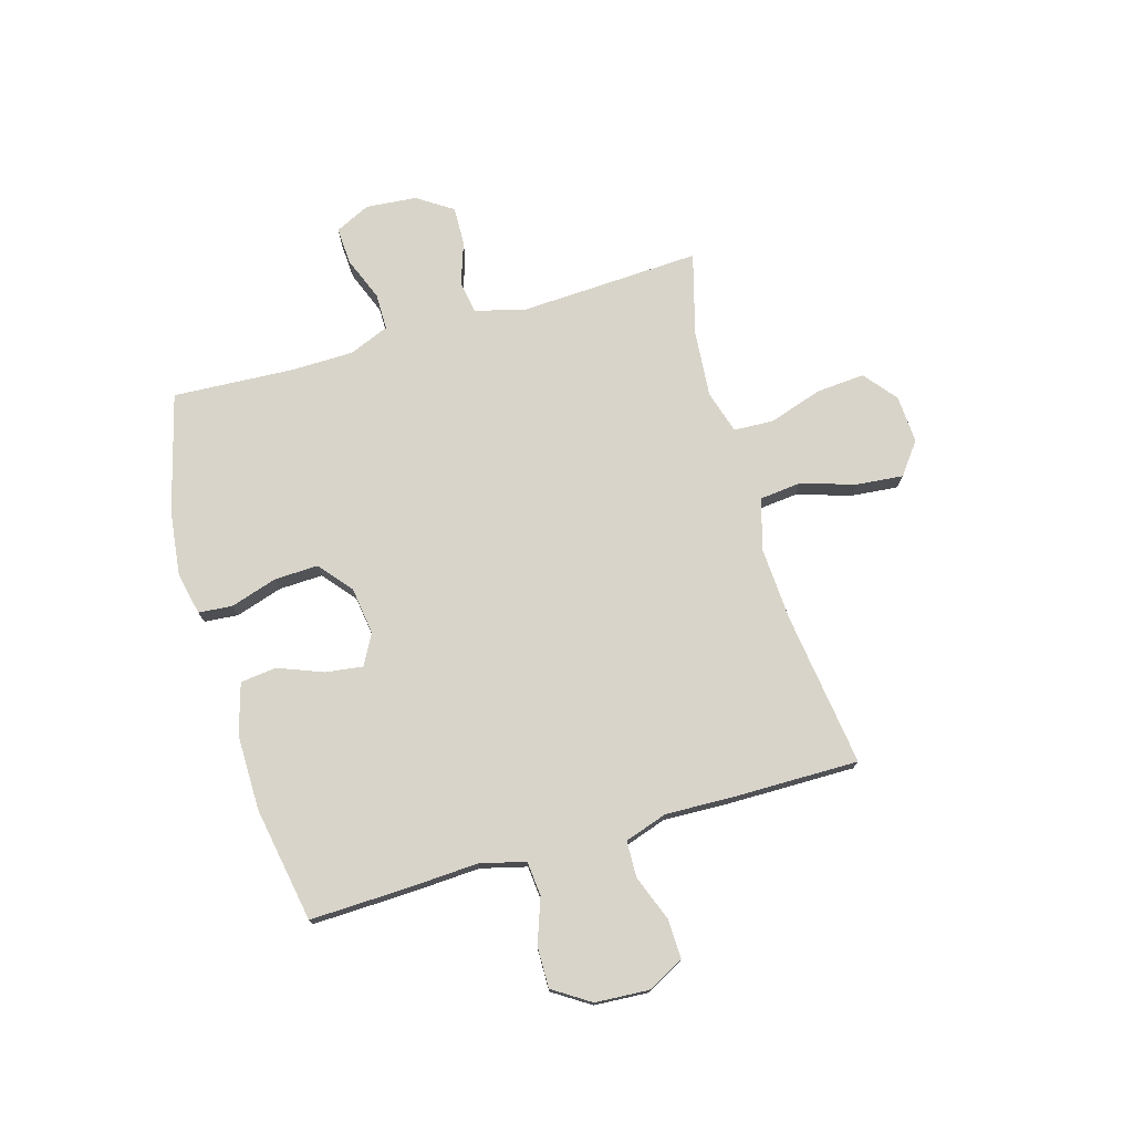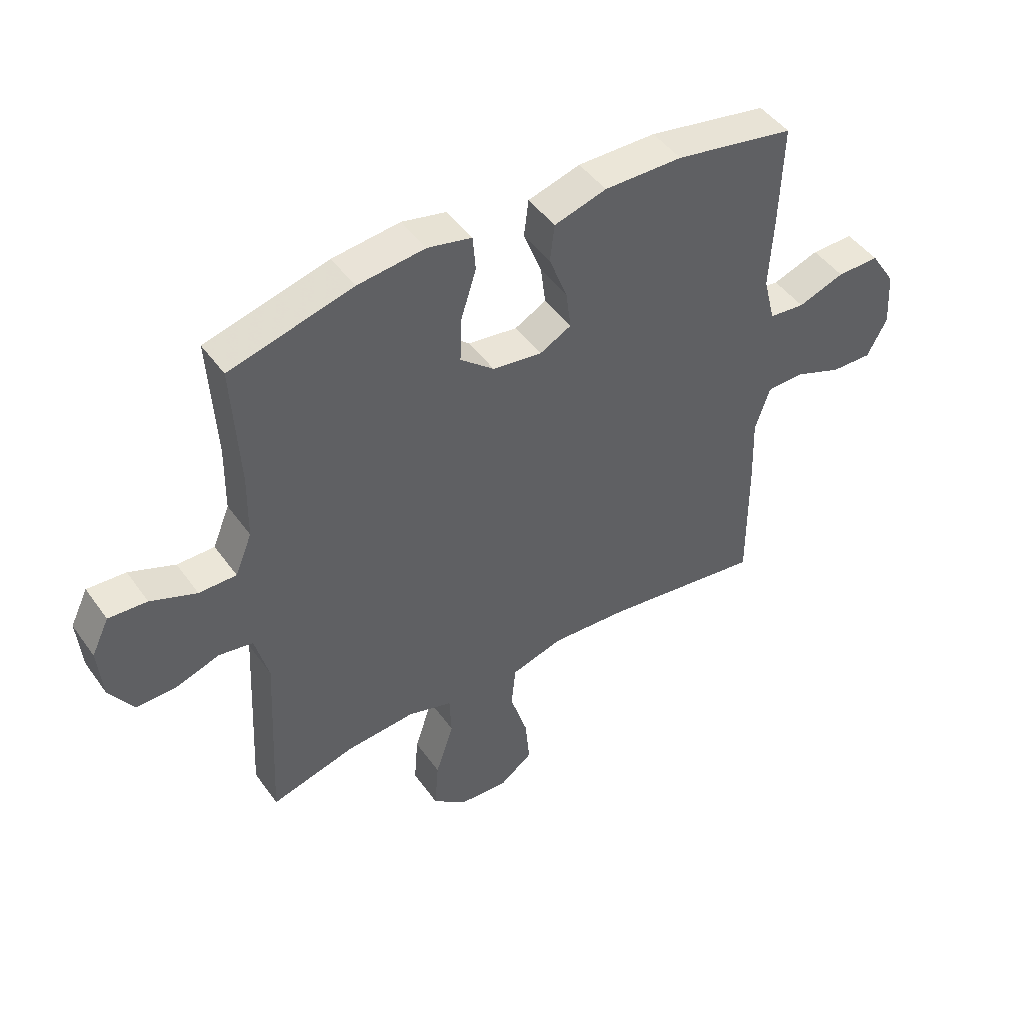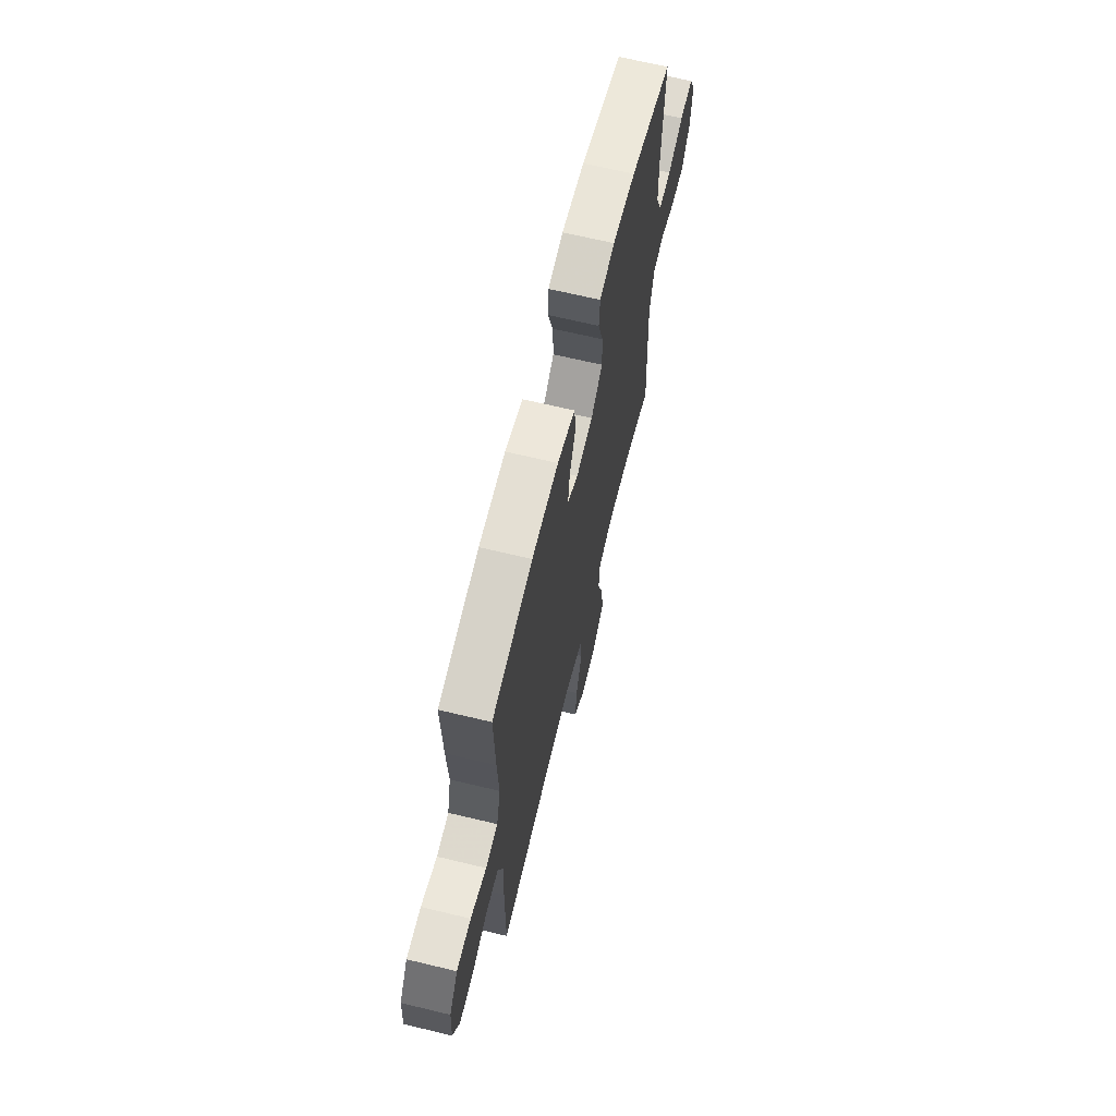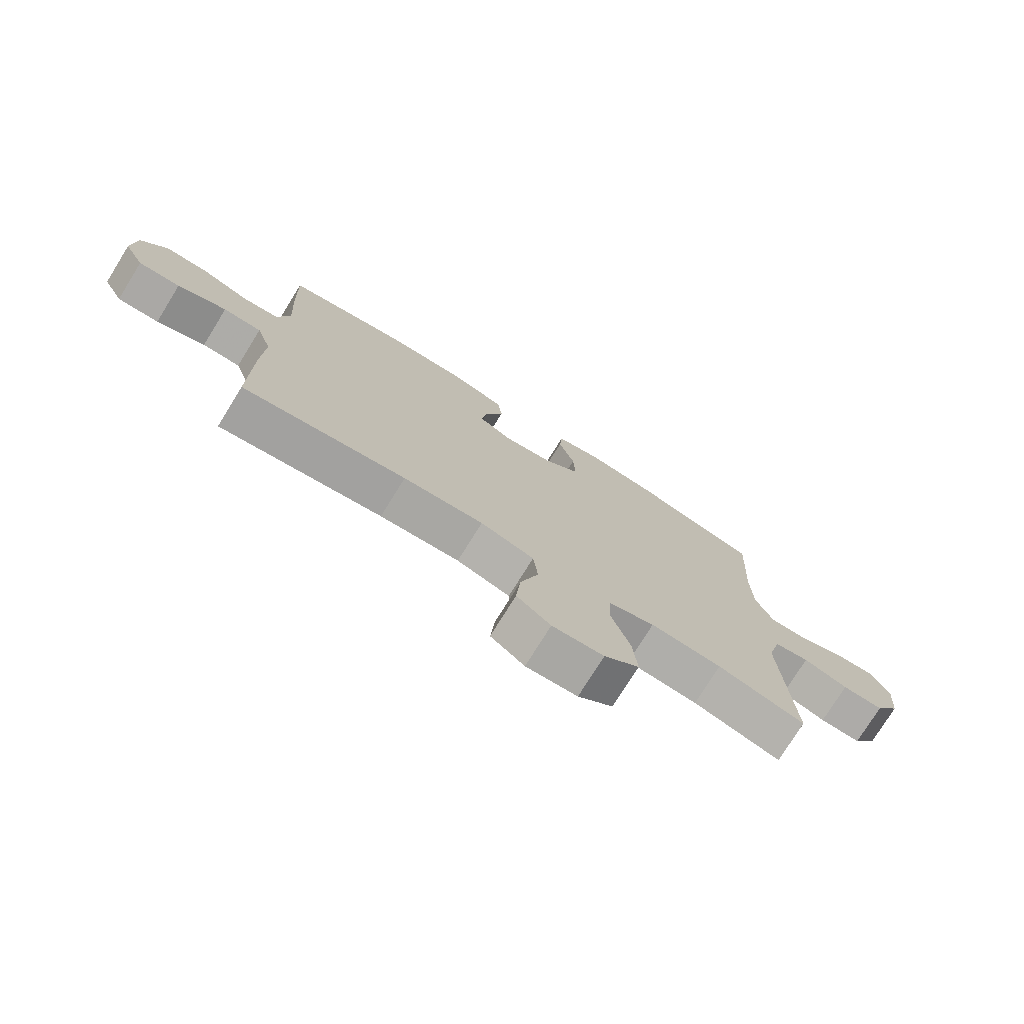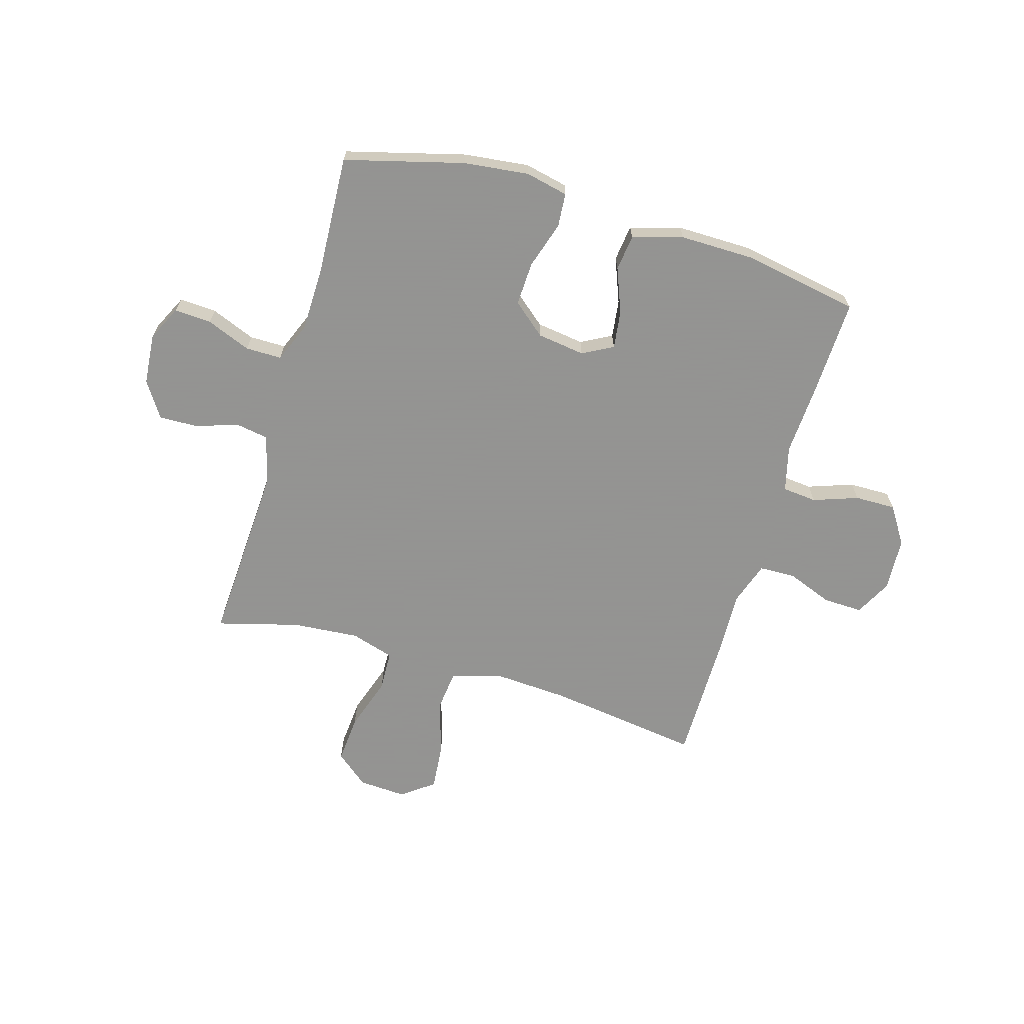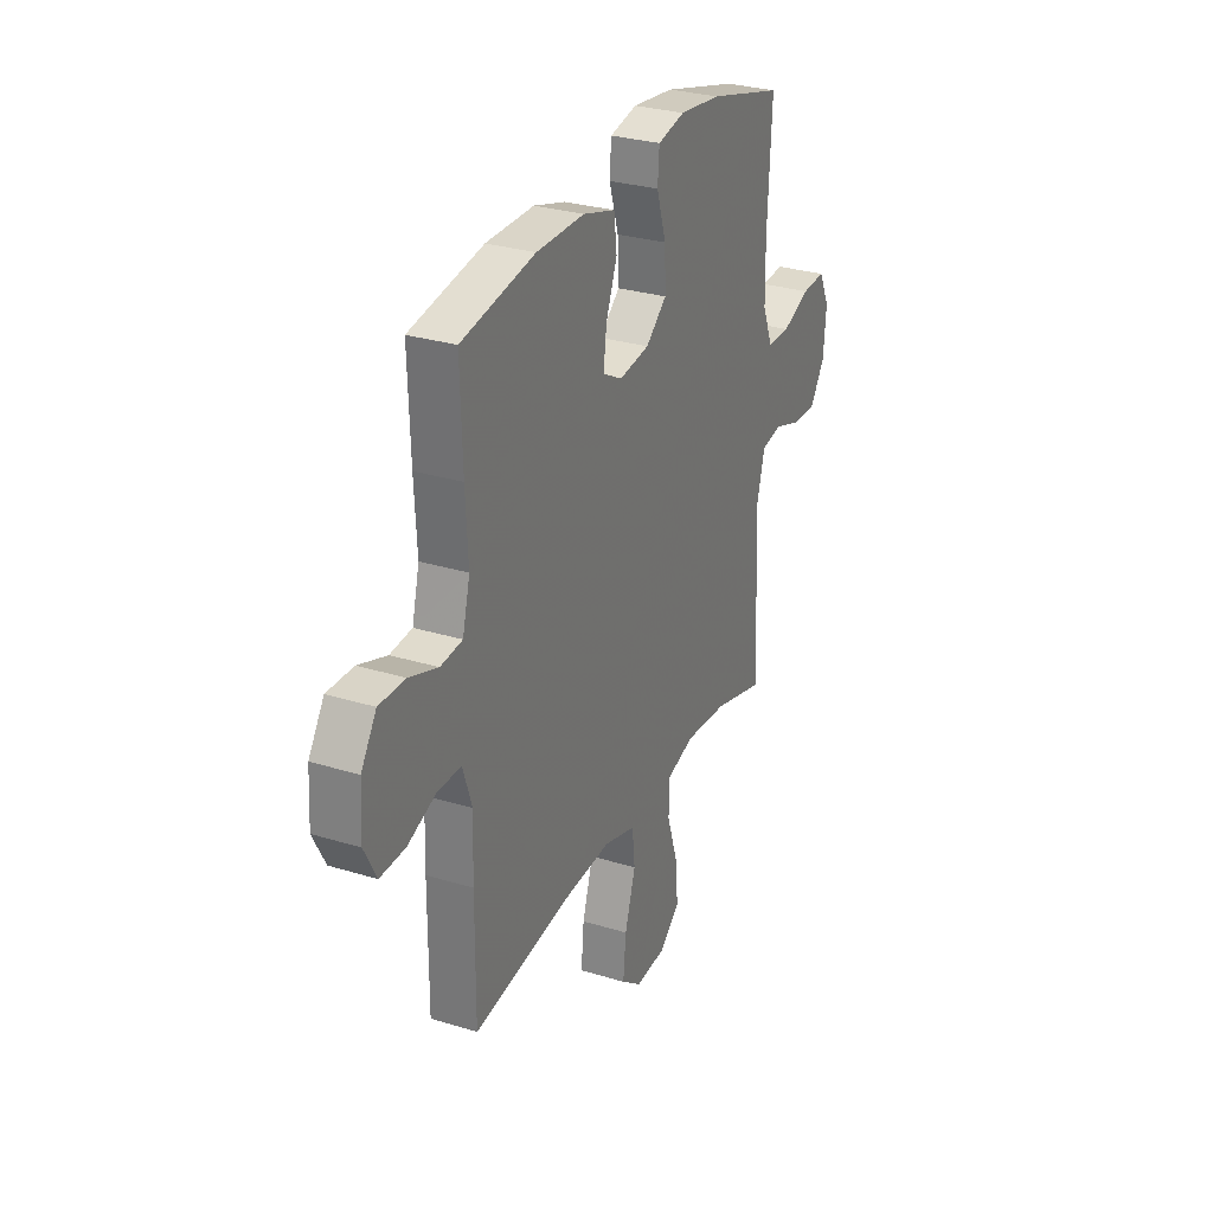
<metadata>
{"format":"obj","ext":"obj","renderer":"f3d","projection":"perspective","resolution":1024,"background":"white","views":[{"elev":75.0,"azim":73.9,"up":"+Y"},{"elev":46.5,"azim":-33.6,"up":"+Z"},{"elev":66.4,"azim":103.6,"up":"+Z"},{"elev":-75.9,"azim":148.2,"up":"+Z"},{"elev":-66.9,"azim":-16.5,"up":"+Y"},{"elev":29.1,"azim":114.5,"up":"+Z"}]}
</metadata>
<code>
v -0.5 0.07 -0.5
v -0.483 0.07 -0.168
v -0.507 0.07 -0.077
v -0.567 0.07 -0.067
v -0.644 0.07 -0.093
v -0.715 0.07 -0.095
v -0.758 0.07 -0.03
v -0.766 0.07 0.063
v -0.735 0.07 0.127
v -0.667 0.07 0.123
v -0.586 0.07 0.091
v -0.52 0.07 0.091
v -0.49 0.07 0.164
v -0.488 0.07 0.28
v -0.5 0.07 0.5
v -0.283 0.07 0.558
v -0.164 0.07 0.572
v -0.086 0.07 0.555
v -0.081 0.07 0.493
v -0.108 0.07 0.407
v -0.111 0.07 0.327
v -0.051 0.07 0.277
v 0.036 0.07 0.265
v 0.092 0.07 0.295
v 0.083 0.07 0.364
v 0.051 0.07 0.446
v 0.059 0.07 0.512
v 0.151 0.07 0.539
v 0.289 0.07 0.538
v 0.5 0.07 0.5
v 0.494 0.07 0.319
v 0.487 0.07 0.192
v 0.508 0.07 0.109
v 0.571 0.07 0.103
v 0.653 0.07 0.132
v 0.728 0.07 0.133
v 0.772 0.07 0.065
v 0.778 0.07 -0.033
v 0.743 0.07 -0.1
v 0.671 0.07 -0.098
v 0.587 0.07 -0.066
v 0.521 0.07 -0.068
v 0.495 0.07 -0.146
v 0.499 0.07 -0.267
v 0.5 0.07 -0.5
v 0.219 0.07 -0.462
v 0.082 0.07 -0.454
v -0.01 0.07 -0.481
v -0.018 0.07 -0.557
v 0.013 0.07 -0.656
v 0.021 0.07 -0.742
v -0.037 0.07 -0.786
v -0.125 0.07 -0.781
v -0.185 0.07 -0.732
v -0.178 0.07 -0.644
v -0.146 0.07 -0.546
v -0.149 0.07 -0.473
v -0.228 0.07 -0.449
v -0.35 0.07 -0.459
v -0.5 0 -0.5
v -0.483 0 -0.168
v -0.507 0 -0.077
v -0.567 0 -0.067
v -0.644 0 -0.093
v -0.715 0 -0.095
v -0.758 0 -0.03
v -0.766 0 0.063
v -0.735 0 0.127
v -0.667 0 0.123
v -0.586 0 0.091
v -0.52 0 0.091
v -0.49 0 0.164
v -0.488 0 0.28
v -0.5 0 0.5
v -0.283 0 0.558
v -0.164 0 0.572
v -0.086 0 0.555
v -0.081 0 0.493
v -0.108 0 0.407
v -0.111 0 0.327
v -0.051 0 0.277
v 0.036 0 0.265
v 0.092 0 0.295
v 0.083 0 0.364
v 0.051 0 0.446
v 0.059 0 0.512
v 0.151 0 0.539
v 0.289 0 0.538
v 0.5 0 0.5
v 0.494 0 0.319
v 0.487 0 0.192
v 0.508 0 0.109
v 0.571 0 0.103
v 0.653 0 0.132
v 0.728 0 0.133
v 0.772 0 0.065
v 0.778 0 -0.033
v 0.743 0 -0.1
v 0.671 0 -0.098
v 0.587 0 -0.066
v 0.521 0 -0.068
v 0.495 0 -0.146
v 0.499 0 -0.267
v 0.5 0 -0.5
v 0.219 0 -0.462
v 0.082 0 -0.454
v -0.01 0 -0.481
v -0.018 0 -0.557
v 0.013 0 -0.656
v 0.021 0 -0.742
v -0.037 0 -0.786
v -0.125 0 -0.781
v -0.185 0 -0.732
v -0.178 0 -0.644
v -0.146 0 -0.546
v -0.149 0 -0.473
v -0.228 0 -0.449
v -0.35 0 -0.459
f 54 55 56
f 53 54 56
f 52 53 56
f 51 52 56
f 50 51 56
f 49 50 56
f 48 49 56 57
f 47 48 57 58
f 43 44 45 46
f 42 43 46 47
f 39 40 41
f 38 39 41
f 37 38 41
f 36 37 41
f 35 36 41
f 34 35 41
f 33 34 41 42
f 42 47 58
f 33 42 58
f 32 33 58
f 30 31 32
f 29 30 32
f 28 29 32
f 27 28 32
f 26 27 32
f 25 26 32
f 18 19 20
f 17 18 20
f 16 17 20
f 15 16 20
f 14 15 20
f 13 14 20 21
f 12 13 21 22
f 9 10 11
f 8 9 11
f 7 8 11
f 6 7 11
f 5 6 11
f 4 5 11
f 3 4 11 12
f 12 22 23
f 3 12 23
f 2 3 23
f 32 58 59
f 2 23 24
f 1 2 24
f 59 1 24
f 32 59 24
f 24 25 32
f 115 114 113
f 115 113 112
f 115 112 111
f 115 111 110
f 115 110 109
f 115 109 108
f 116 115 108 107
f 117 116 107 106
f 105 104 103 102
f 106 105 102 101
f 100 99 98
f 100 98 97
f 100 97 96
f 100 96 95
f 100 95 94
f 100 94 93
f 101 100 93 92
f 117 106 101
f 117 101 92
f 117 92 91
f 91 90 89
f 91 89 88
f 91 88 87
f 91 87 86
f 91 86 85
f 91 85 84
f 79 78 77
f 79 77 76
f 79 76 75
f 79 75 74
f 79 74 73
f 80 79 73 72
f 81 80 72 71
f 70 69 68
f 70 68 67
f 70 67 66
f 70 66 65
f 70 65 64
f 70 64 63
f 71 70 63 62
f 82 81 71
f 82 71 62
f 82 62 61
f 118 117 91
f 83 82 61
f 83 61 60
f 83 60 118
f 83 118 91
f 91 84 83
f 1 60 61 2
f 2 61 62 3
f 3 62 63 4
f 4 63 64 5
f 5 64 65 6
f 6 65 66 7
f 7 66 67 8
f 8 67 68 9
f 9 68 69 10
f 10 69 70 11
f 11 70 71 12
f 12 71 72 13
f 13 72 73 14
f 14 73 74 15
f 15 74 75 16
f 16 75 76 17
f 17 76 77 18
f 18 77 78 19
f 19 78 79 20
f 20 79 80 21
f 21 80 81 22
f 22 81 82 23
f 23 82 83 24
f 24 83 84 25
f 25 84 85 26
f 26 85 86 27
f 27 86 87 28
f 28 87 88 29
f 29 88 89 30
f 30 89 90 31
f 31 90 91 32
f 32 91 92 33
f 33 92 93 34
f 34 93 94 35
f 35 94 95 36
f 36 95 96 37
f 37 96 97 38
f 38 97 98 39
f 39 98 99 40
f 40 99 100 41
f 41 100 101 42
f 42 101 102 43
f 43 102 103 44
f 44 103 104 45
f 45 104 105 46
f 46 105 106 47
f 47 106 107 48
f 48 107 108 49
f 49 108 109 50
f 50 109 110 51
f 51 110 111 52
f 52 111 112 53
f 53 112 113 54
f 54 113 114 55
f 55 114 115 56
f 56 115 116 57
f 57 116 117 58
f 58 117 118 59
f 59 118 60 1

</code>
